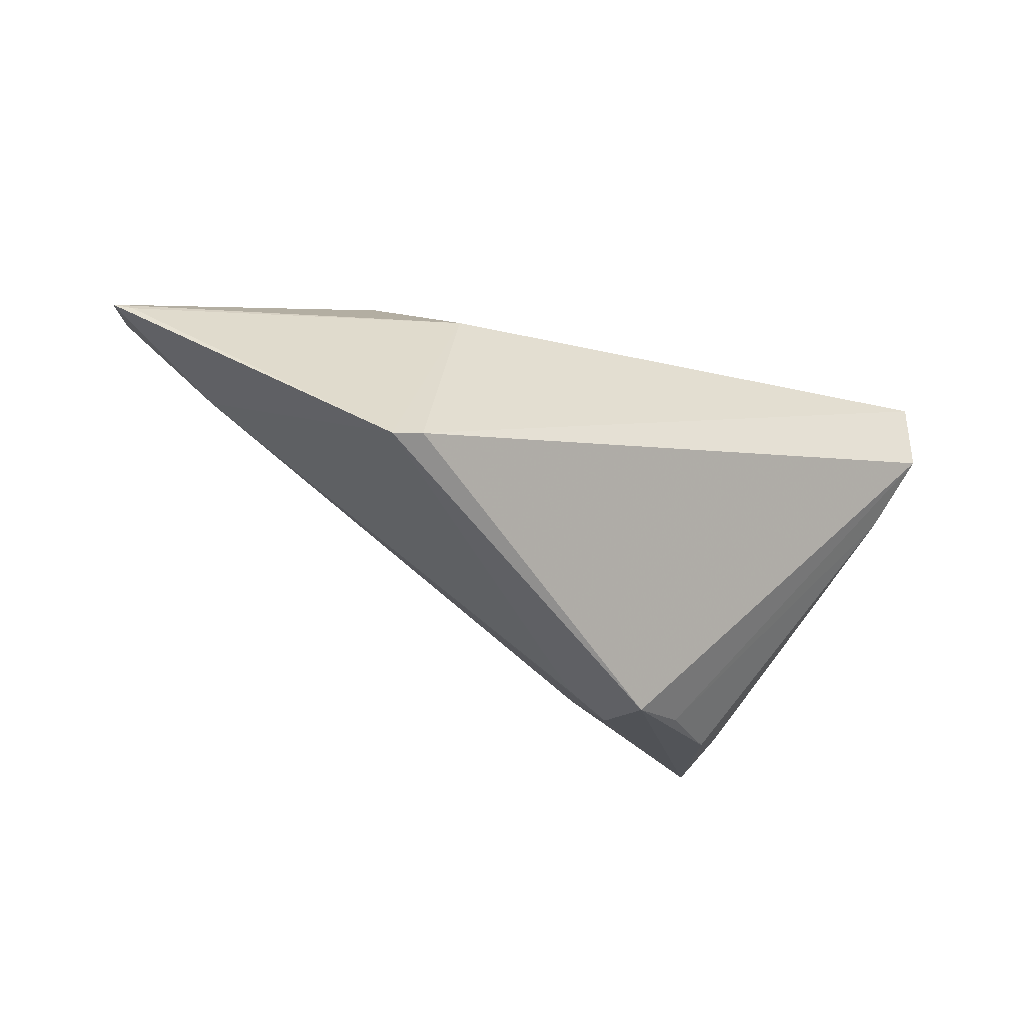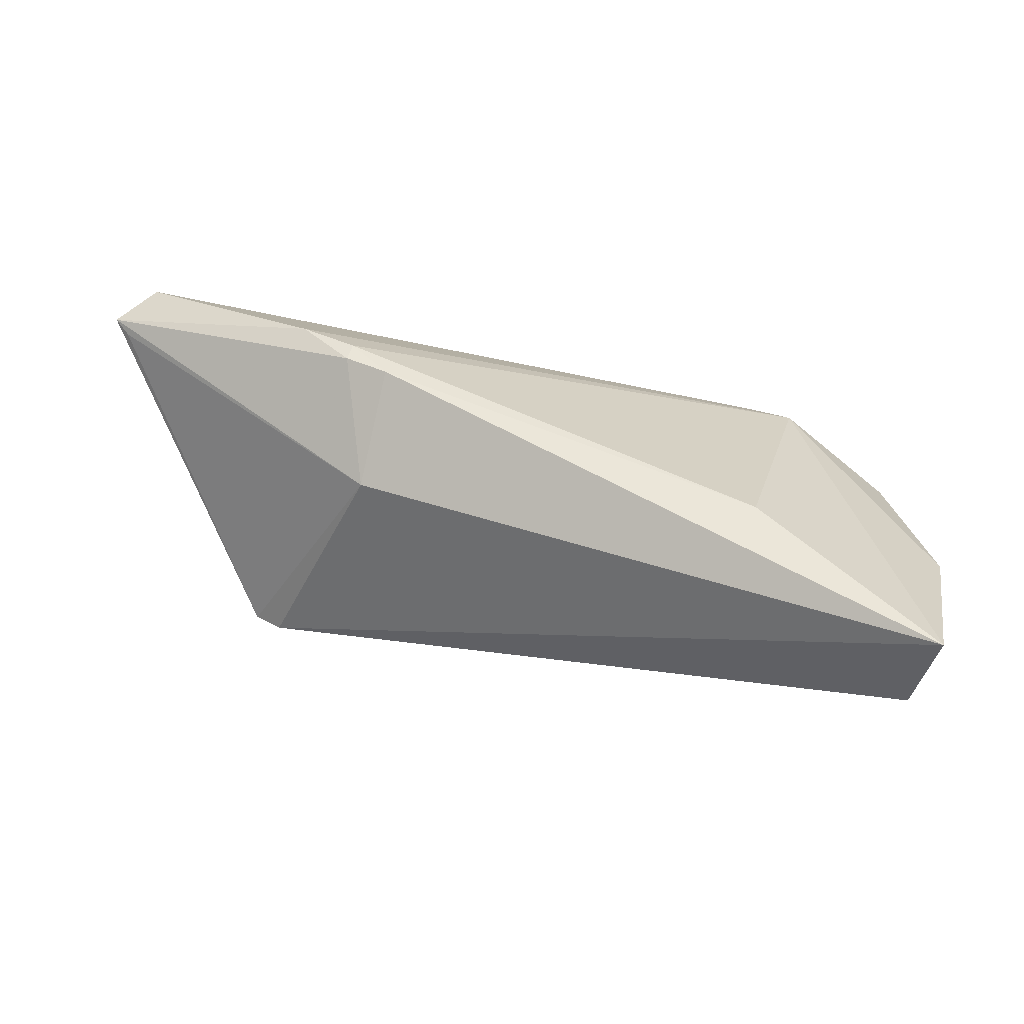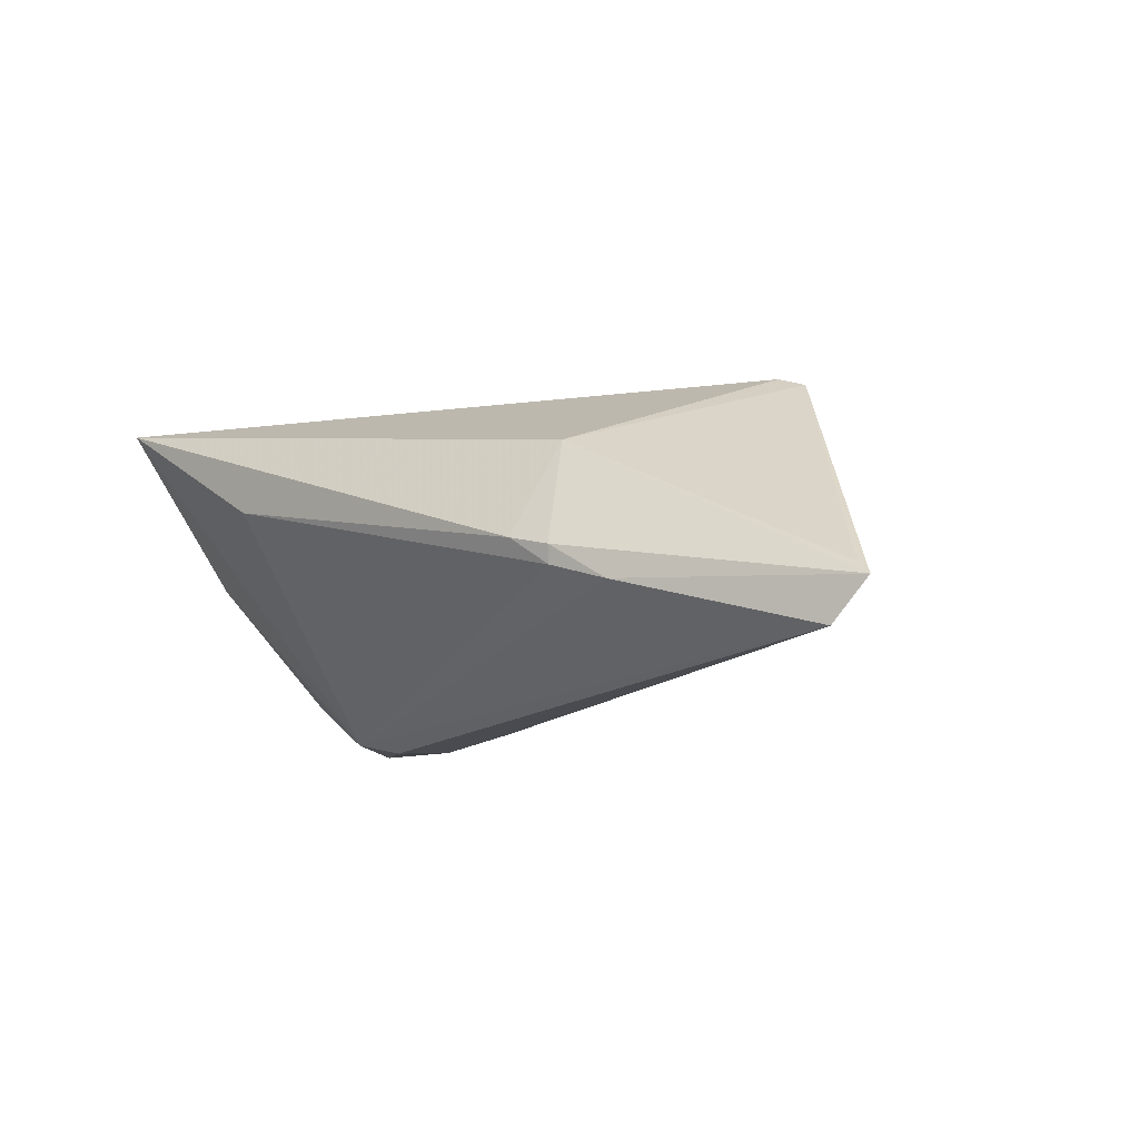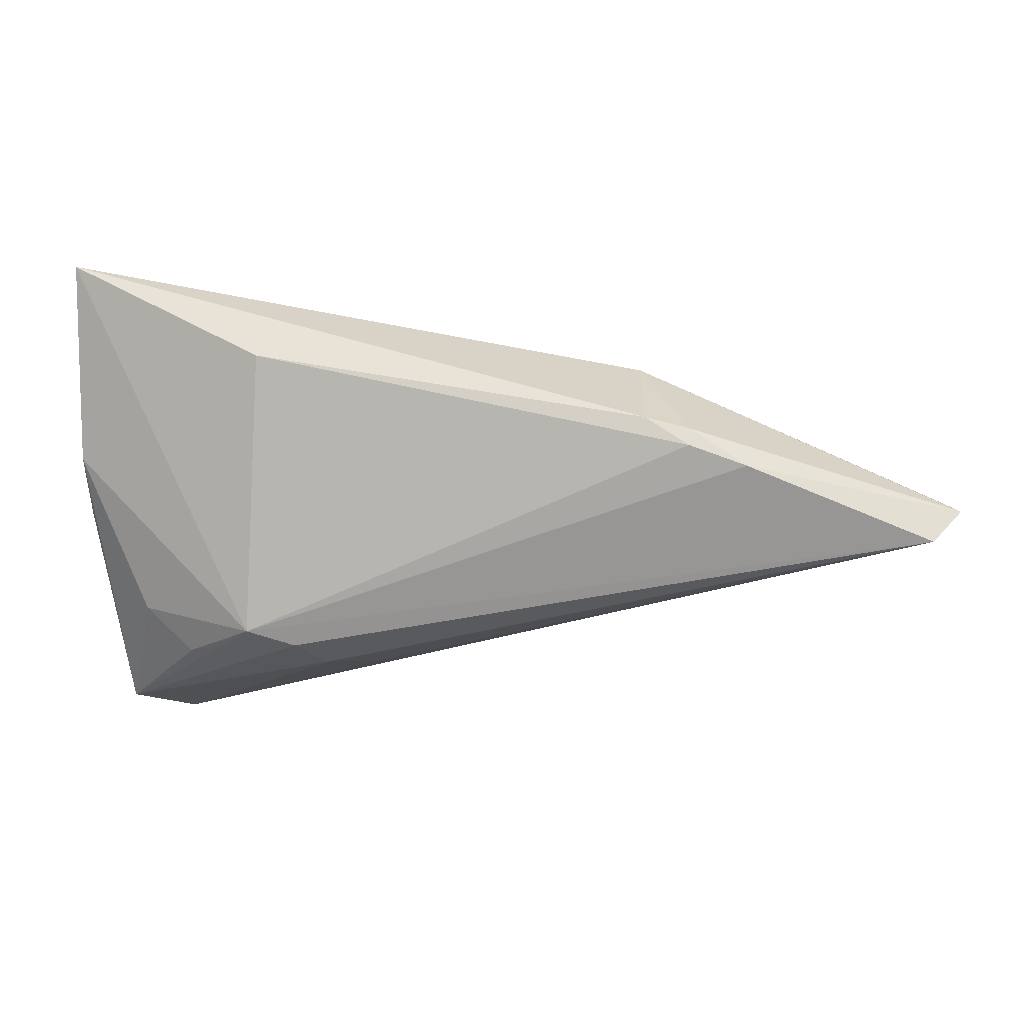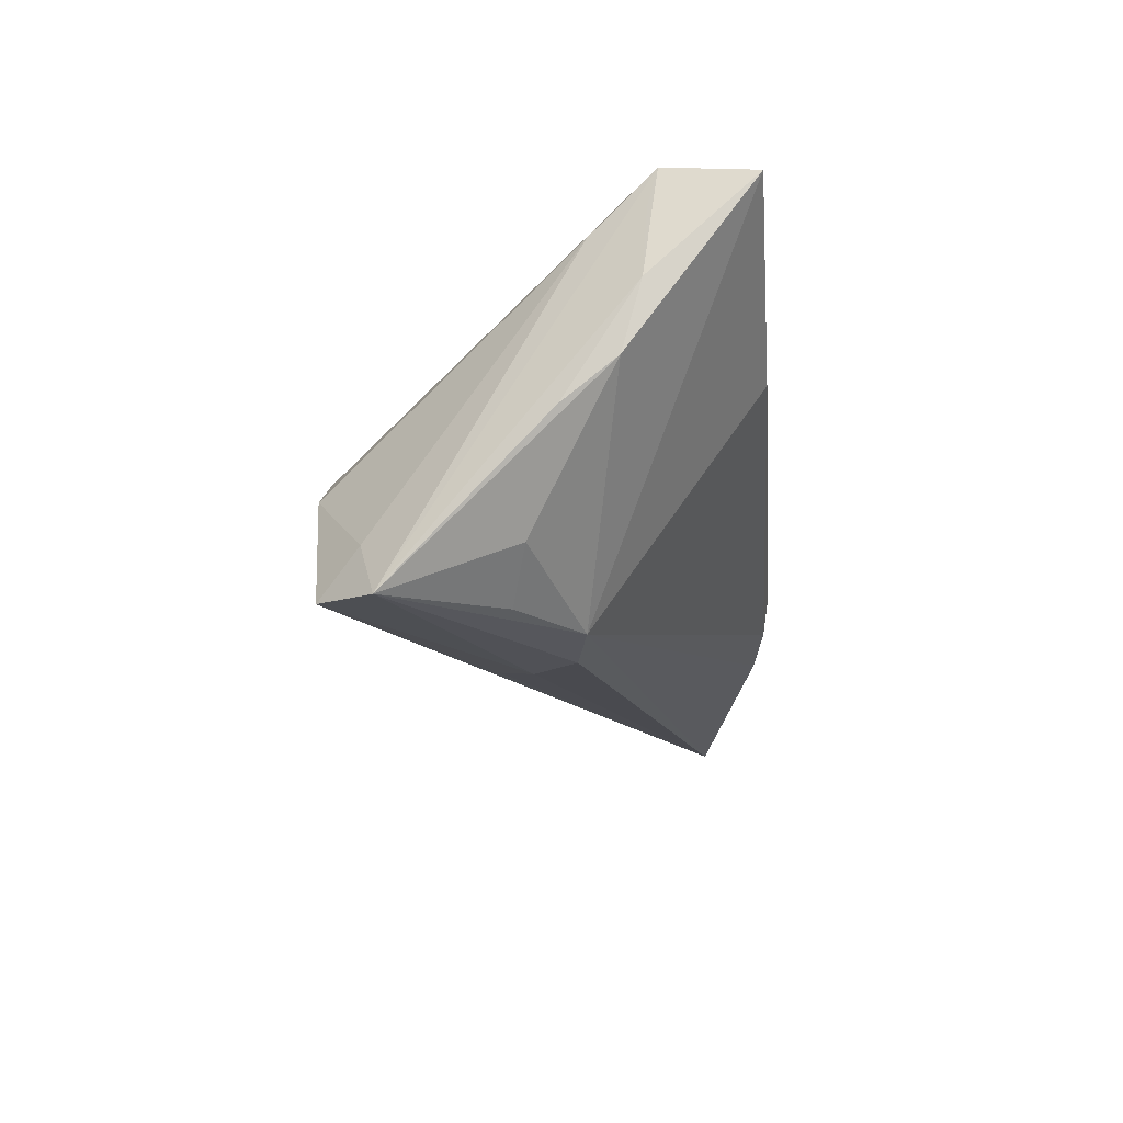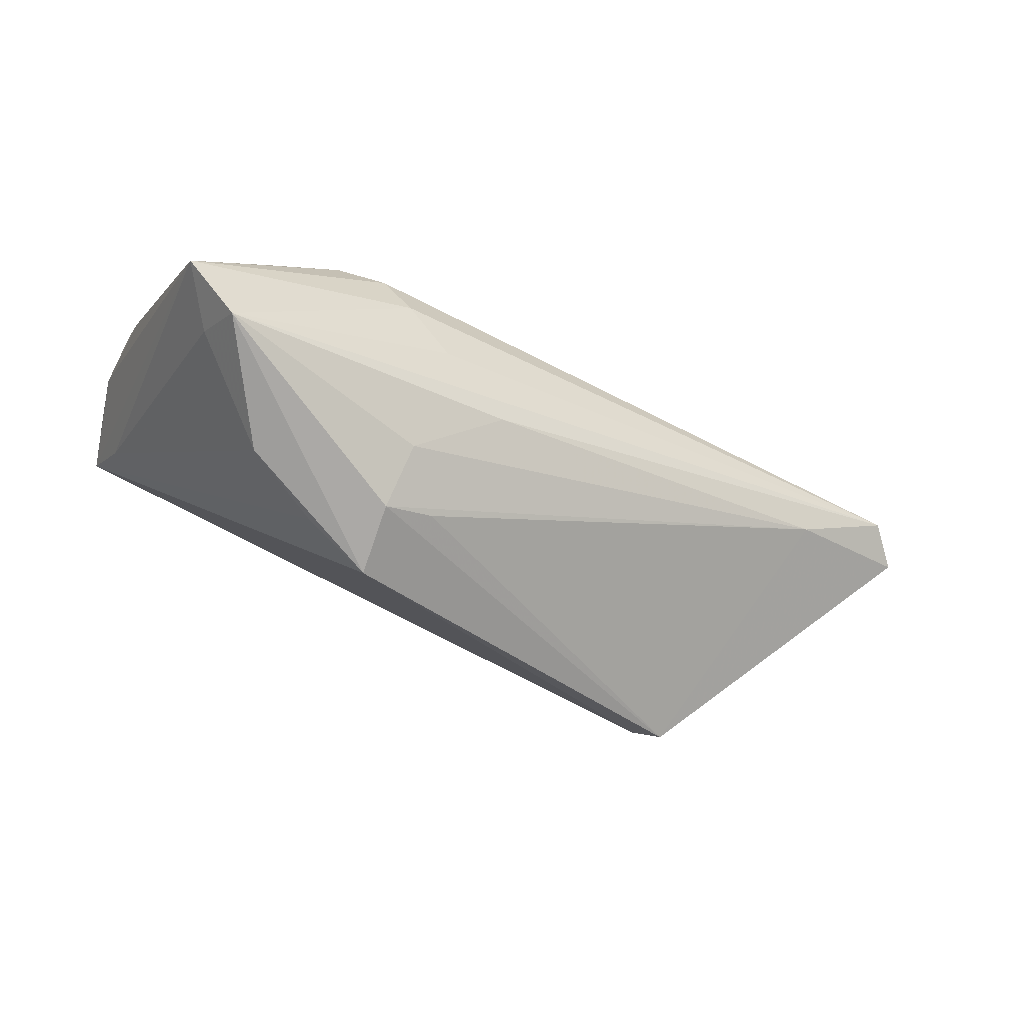
<metadata>
{"format":"obj","ext":"obj","renderer":"f3d","projection":"perspective","resolution":1024,"background":"white","views":[{"elev":-30.4,"azim":-33.6,"up":"+Y"},{"elev":57.1,"azim":15.6,"up":"+Y"},{"elev":-6.3,"azim":-135.2,"up":"+Z"},{"elev":62.5,"azim":-178.2,"up":"+Y"},{"elev":-21.0,"azim":95.2,"up":"+Z"},{"elev":-64.7,"azim":157.7,"up":"+Y"}]}
</metadata>
<code>
v -0.0335 0.02237 -0.003941
v 0.0445 0.0121 0.02199
v 0.03585 -0.01997 -0.01642
v 0.01631 0.001135 -0.02352
v 0.03078 -0.004511 -0.02219
v 0.0334 -0.02494 -0.02189
v -0.02796 0.02312 -0.0005192
v 0.03693 -0.002517 -0.01708
v 0.04667 0.0104 0.007887
v -0.00344 -0.01318 -0.01686
v 0.001696 -0.02496 -0.005939
v 0.0216 0.02312 0.00701
v 0.005984 -0.008863 -0.02106
v -0.06495 0.01157 -0.00967
v 0.0123 -0.004182 -0.0234
v 0.02252 0.002658 -0.02238
v 0.006885 -0.02242 -0.01294
v 0.007756 -0.02771 -0.00631
v -0.06928 0.01211 -0.00688
v 0.04499 0.001536 -0.005335
v -0.03851 -0.01159 0.02088
v -0.04216 -0.01223 0.01976
v -0.03352 0.02255 -0.001638
v 0.02524 -0.02695 -0.00692
v -0.02789 0.01465 0.01158
v 0.04222 0.004361 0.01523
v 0.04496 0.01092 0.01722
v -0.06714 0.01146 -0.00537
v -0.06518 0.01342 -0.01199
v 0.04034 -0.01761 -0.02352
v -0.04087 0.02094 -0.005895
v 0.04643 0.02312 0.01989
v 0.0458 0.008006 -0.0004586
v 0.007344 -0.02954 0.002509
v 0.01594 -0.02761 -0.0009823
v -0.05277 0.004915 -0.01062
f 25 21 32
f 34 21 22
f 21 25 22
f 32 21 2
f 2 21 34
f 33 16 32
f 18 6 34
f 34 22 18
f 28 25 19
f 19 22 28
f 28 22 25
f 34 6 24
f 32 16 12
f 16 1 12
f 19 25 23
f 8 33 30
f 16 33 8
f 30 33 20
f 32 2 9
f 9 33 32
f 9 20 33
f 30 20 9
f 6 18 17
f 11 18 22
f 30 6 15
f 35 2 34
f 34 24 35
f 3 6 30
f 3 24 6
f 7 25 32
f 7 23 25
f 32 12 7
f 7 12 1
f 1 23 7
f 30 16 5
f 5 8 30
f 16 8 5
f 27 2 30
f 30 9 27
f 27 9 2
f 36 22 19
f 36 11 22
f 36 17 18
f 18 11 36
f 31 1 16
f 16 29 31
f 31 23 1
f 19 23 31
f 31 29 19
f 6 29 13
f 13 15 6
f 29 15 13
f 4 16 30
f 30 15 4
f 4 29 16
f 4 15 29
f 2 35 26
f 26 35 24
f 24 3 26
f 30 2 26
f 26 3 30
f 19 29 14
f 14 36 19
f 29 36 14
f 10 29 6
f 10 36 29
f 6 17 10
f 17 36 10

</code>
